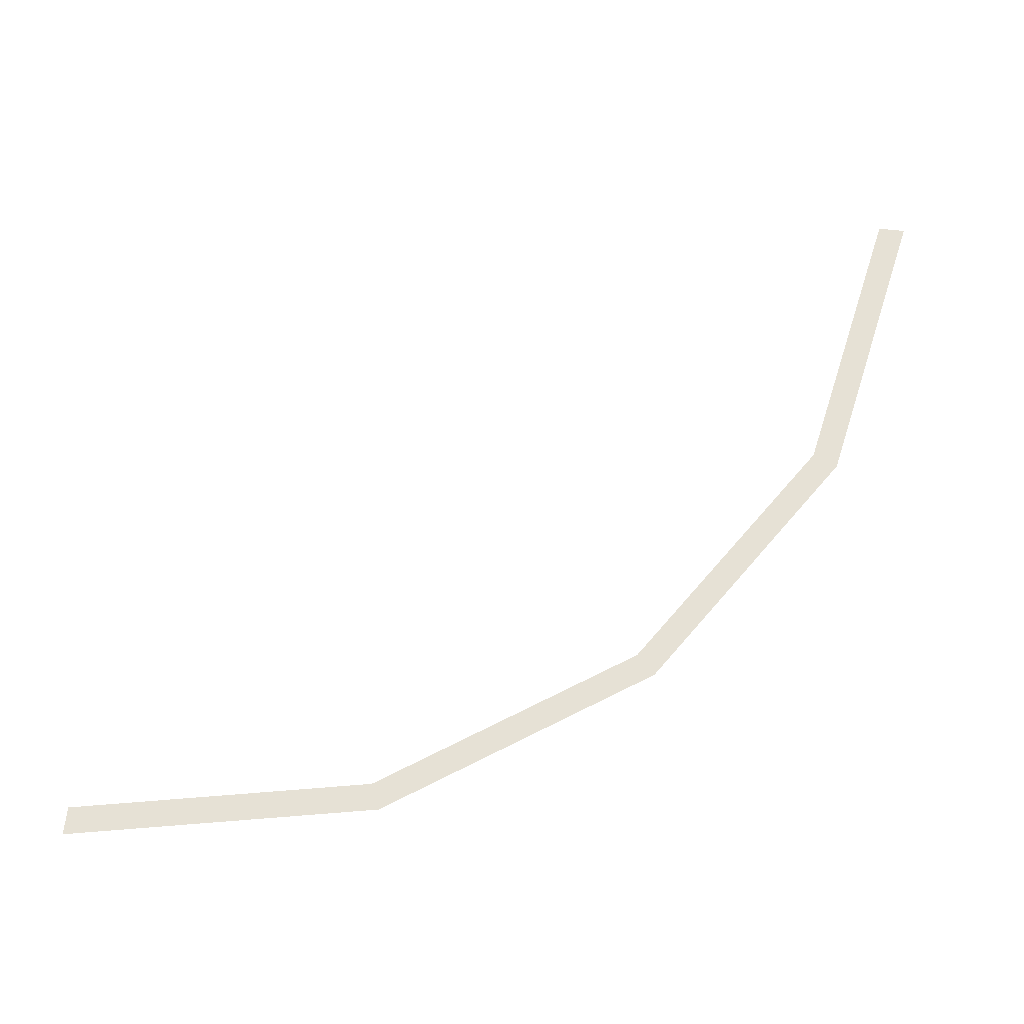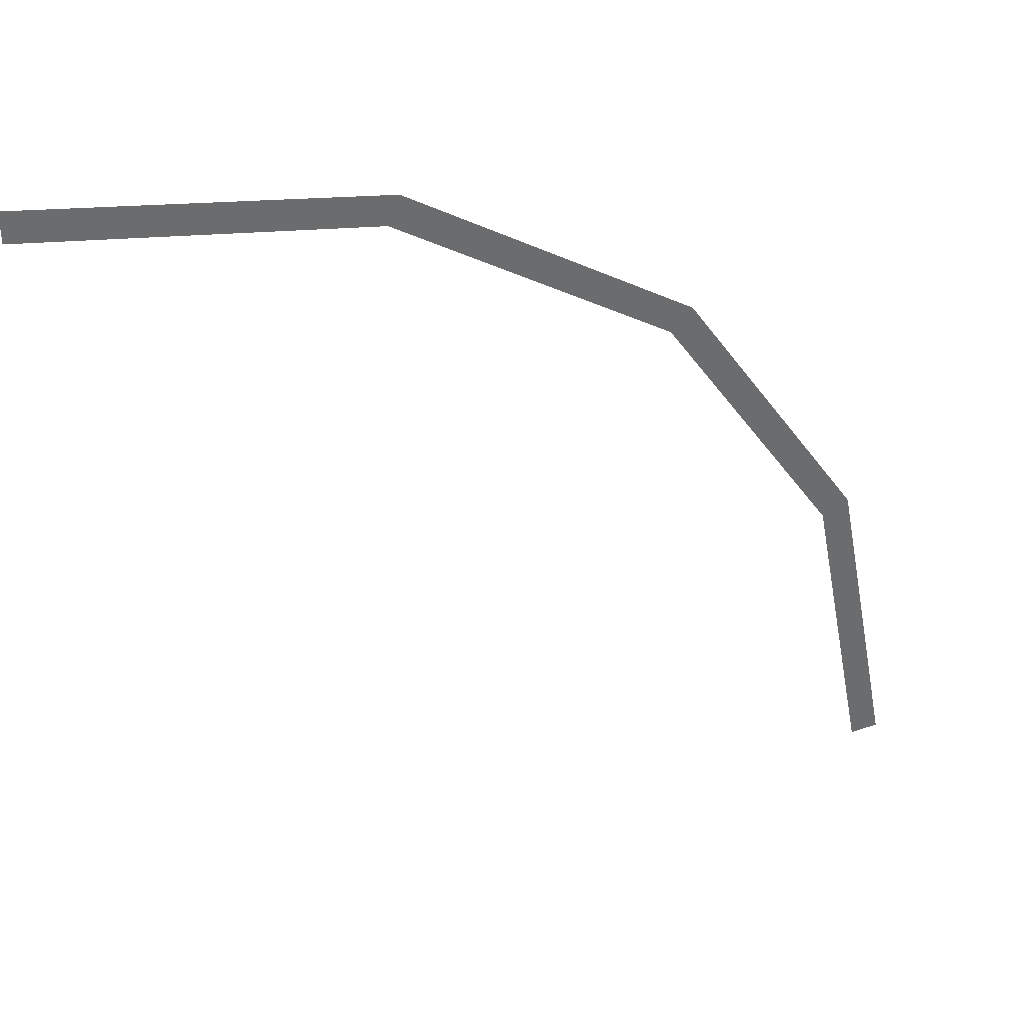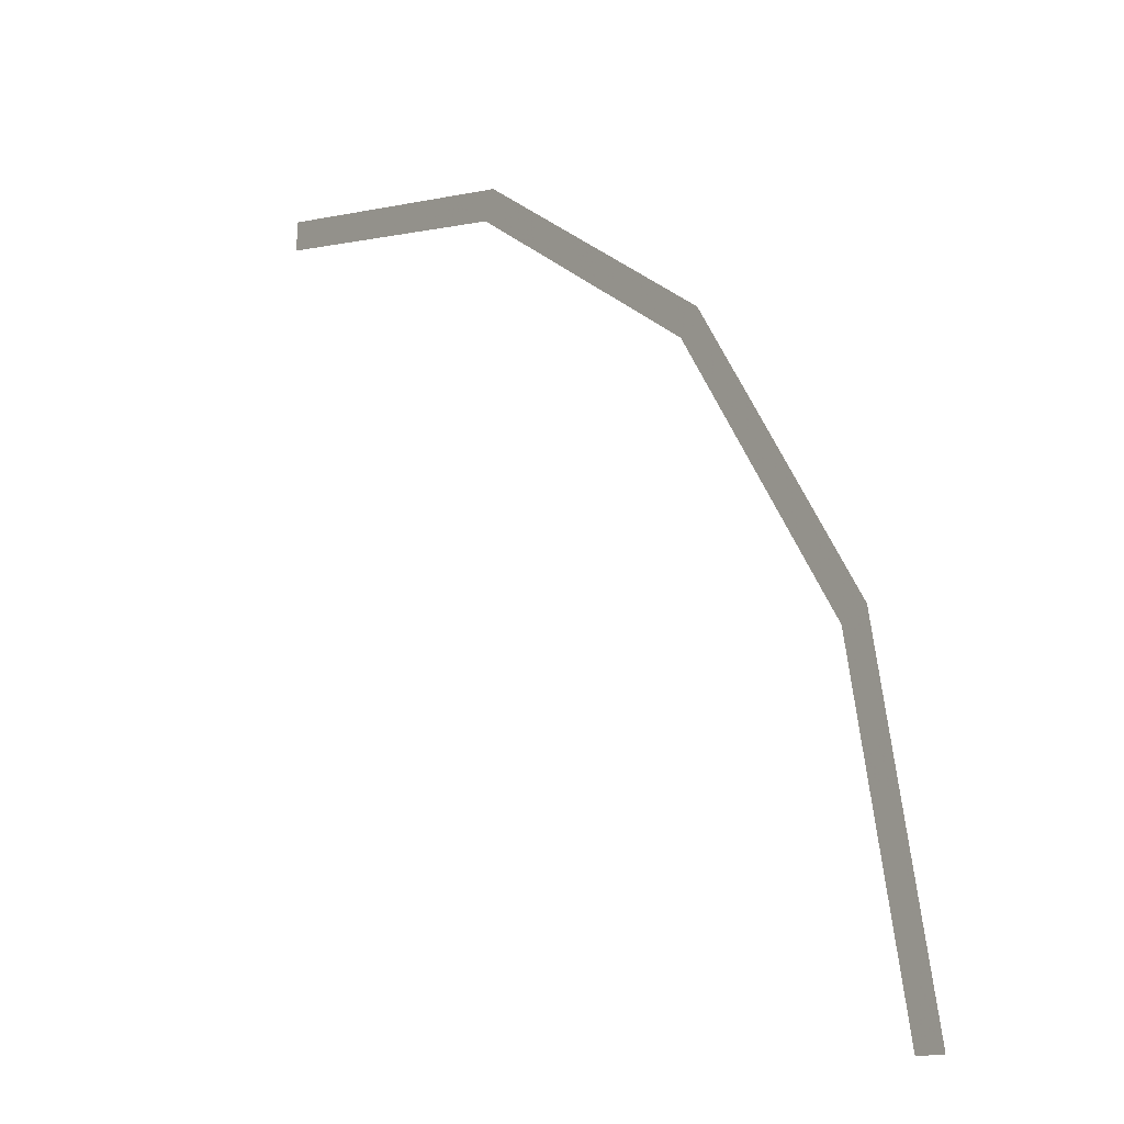
<metadata>
{"format":"obj","ext":"obj","renderer":"f3d","projection":"perspective","resolution":1024,"background":"white","views":[{"elev":64.8,"azim":6.6,"up":"+Y"},{"elev":38.3,"azim":-23.8,"up":"+Z"},{"elev":-13.6,"azim":52.2,"up":"+Z"}]}
</metadata>
<code>
v 1.45 0 0
v 1.34 0 0.5549
v 1.293 0 0.5358
v 1.4 0 0
v 1.34 0 0.5549
v 1.025 0 1.025
v 0.9899 0 0.9899
v 1.293 0 0.5358
v 1.025 0 1.025
v 0.5549 0 1.34
v 0.5358 0 1.293
v 0.9899 0 0.9899
v 0.5549 0 1.34
v 0 0 1.45
v 0 0 1.4
v 0.5358 0 1.293
g mesh279
f 1 2 3
f 3 4 1
f 5 6 7
f 7 8 5
f 9 10 11
f 11 12 9
f 13 14 15
f 15 16 13

</code>
